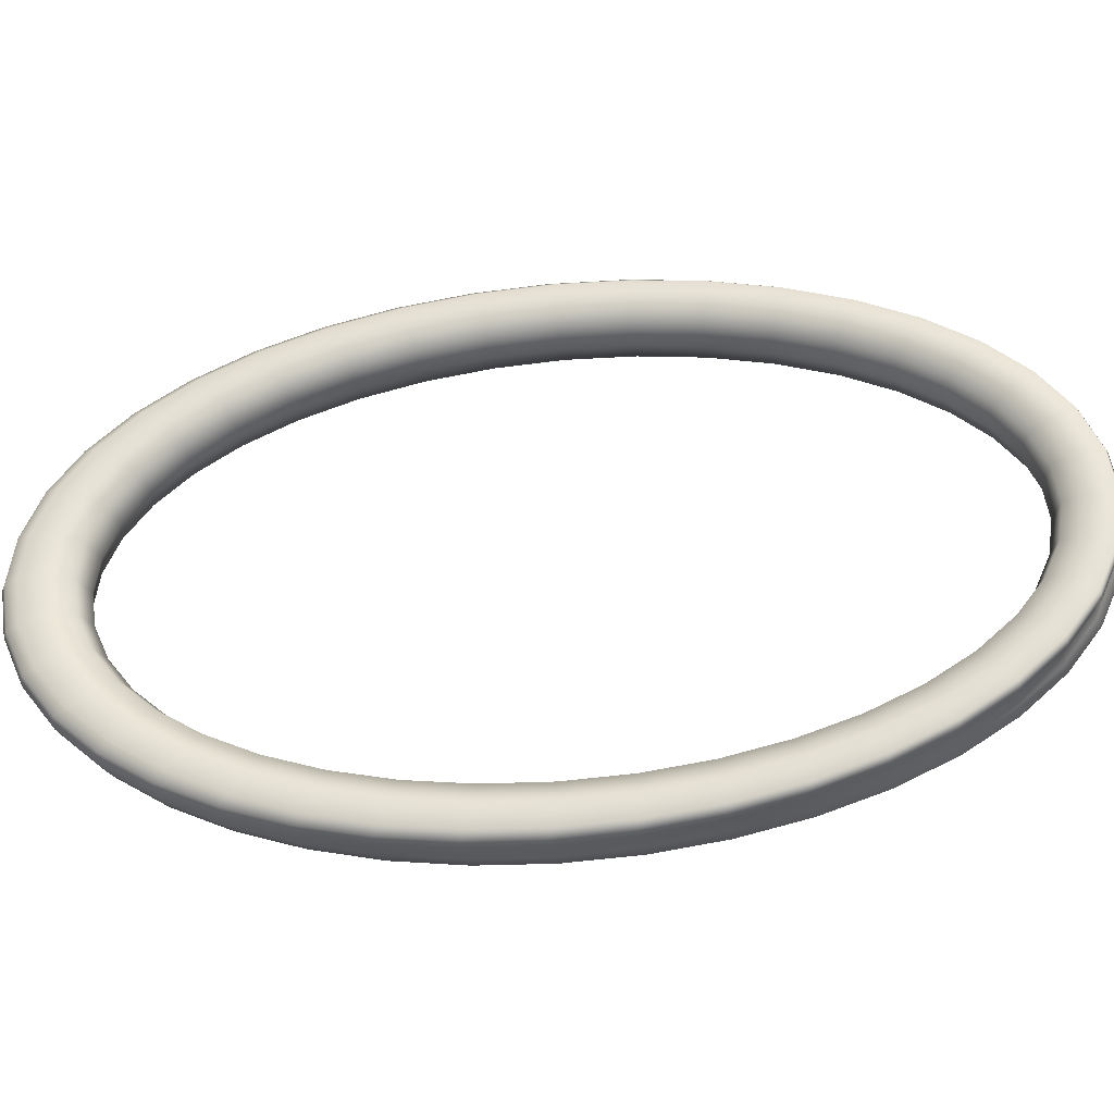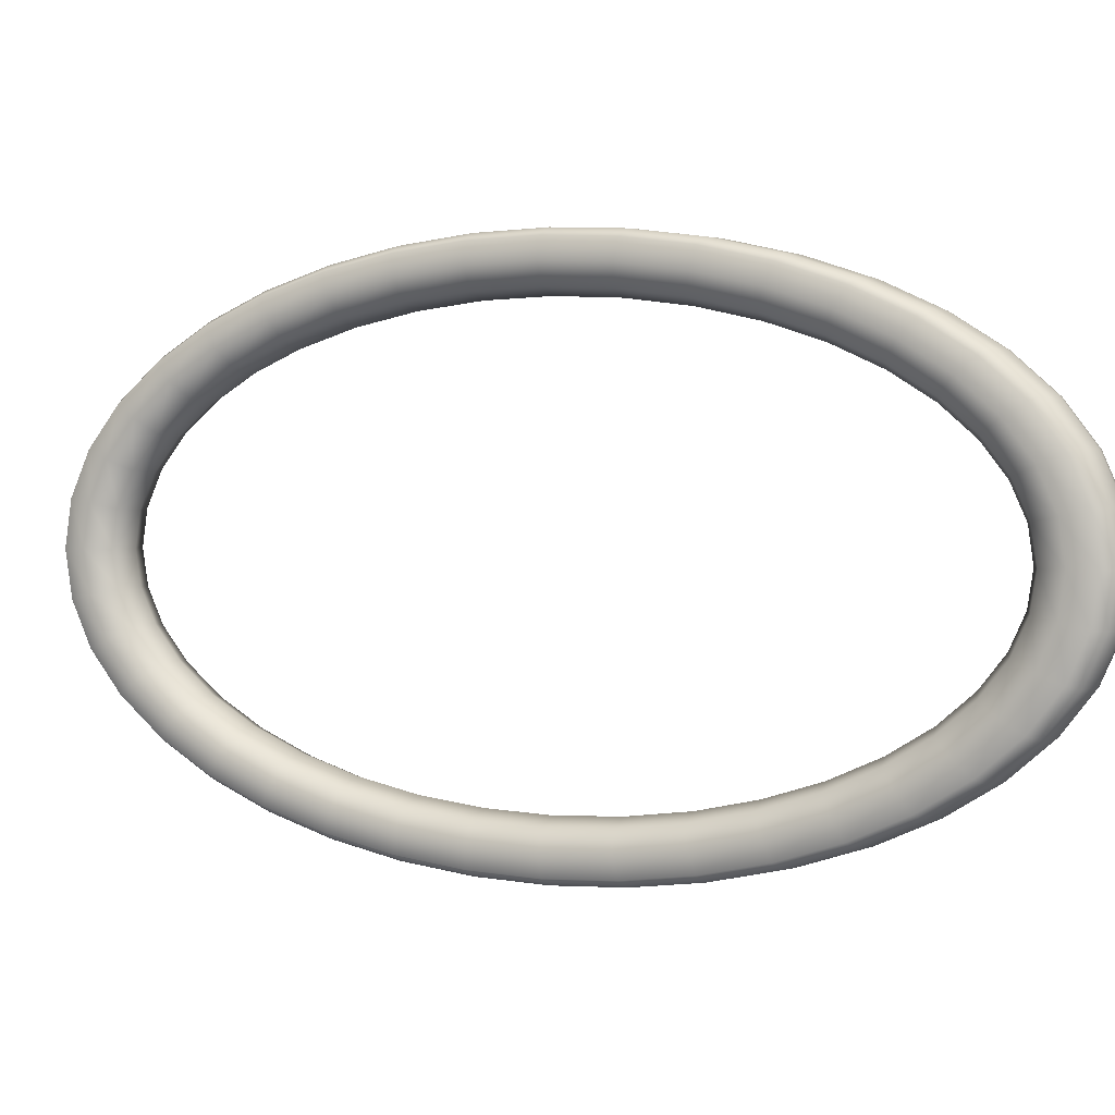
<metadata>
{"format":"obj","ext":"obj","renderer":"f3d","projection":"perspective","resolution":1024,"background":"white","views":[{"elev":-32.6,"azim":51.3,"up":"+Z"},{"elev":2.9,"azim":-114.2,"up":"+Z"}]}
</metadata>
<code>
g default
v 8.996 9.333 -0.2839
v 8.821 9.168 -0.5378
v 8.551 8.915 -0.737
v 8.213 8.597 -0.8641
v 7.839 8.245 -0.9077
v 7.466 7.894 -0.8641
v 7.128 7.576 -0.737
v 6.858 7.322 -0.5378
v 6.683 7.158 -0.2839
v 6.622 7.1 0.000658
v 6.683 7.158 0.2852
v 6.858 7.322 0.5391
v 7.128 7.576 0.7383
v 7.466 7.894 0.8654
v 7.839 8.245 0.9091
v 8.213 8.597 0.8654
v 8.551 8.915 0.7383
v 8.821 9.168 0.5391
v 8.996 9.333 0.2852
v 9.057 9.39 0.000658
v 8.858 9.48 -0.2839
v 8.683 9.315 -0.5378
v 8.413 9.062 -0.737
v 8.075 8.744 -0.8641
v 7.701 8.392 -0.9077
v 7.328 8.041 -0.8641
v 6.99 7.723 -0.737
v 6.72 7.469 -0.5378
v 6.545 7.305 -0.2839
v 6.484 7.247 0.000658
v 6.545 7.305 0.2852
v 6.72 7.469 0.5391
v 6.99 7.723 0.7383
v 7.328 8.041 0.8654
v 7.701 8.392 0.9091
v 8.075 8.744 0.8654
v 8.413 9.062 0.7383
v 8.683 9.315 0.5391
v 8.858 9.48 0.2852
v 8.918 9.537 0.000658
v 9.133 9.429 -0.3596
v 8.926 9.234 -0.6645
v 8.758 9.414 -0.6641
v 8.965 9.61 -0.3593
v 8.622 8.948 -0.8906
v 8.454 9.128 -0.8903
v 8.253 8.601 -1.03
v 8.085 8.782 -1.03
v 7.851 8.223 -1.077
v 7.683 8.403 -1.077
v 7.449 7.845 -1.03
v 7.281 8.025 -1.03
v 7.08 7.498 -0.8906
v 6.912 7.678 -0.8903
v 6.776 7.212 -0.6645
v 6.608 7.393 -0.6641
v 6.569 7.017 -0.3596
v 6.401 7.197 -0.3593
v 6.493 6.945 0.00021
v 6.325 7.126 0.00058
v 6.569 7.017 0.36
v 6.401 7.197 0.3604
v 6.776 7.212 0.6649
v 6.608 7.393 0.6653
v 7.08 7.498 0.8911
v 6.912 7.678 0.8914
v 7.449 7.845 1.03
v 7.281 8.025 1.031
v 7.851 8.223 1.077
v 7.683 8.403 1.078
v 8.253 8.601 1.03
v 8.085 8.782 1.031
v 8.622 8.948 0.8911
v 8.454 9.128 0.8914
v 8.926 9.234 0.6649
v 8.758 9.414 0.6653
v 9.133 9.429 0.36
v 8.965 9.61 0.3604
v 9.209 9.5 0.000211
v 9.041 9.681 0.00058
v 6.628 7.289 0.6855
v 6.415 7.088 0.3721
v 6.337 7.015 -0.000262
v 6.415 7.088 -0.3726
v 6.628 7.289 -0.686
v 6.938 7.58 -0.9166
v 7.312 7.932 -1.058
v 7.718 8.314 -1.106
v 8.125 8.697 -1.058
v 8.499 9.048 -0.9166
v 8.809 9.34 -0.686
v 9.022 9.54 -0.3726
v 9.1 9.614 -0.000261
v 9.022 9.54 0.3721
v 8.809 9.34 0.6855
v 8.499 9.048 0.9161
v 8.125 8.697 1.057
v 7.718 8.314 1.105
v 7.312 7.932 1.057
v 6.938 7.58 0.9161
v 6.685 7.218 0.6836
v 6.472 7.018 0.3703
v 6.394 6.944 -0.002111
v 6.472 7.018 -0.3745
v 6.685 7.218 -0.6878
v 6.995 7.509 -0.9185
v 7.369 7.861 -1.06
v 7.776 8.244 -1.108
v 8.182 8.626 -1.06
v 8.556 8.978 -0.9185
v 8.866 9.269 -0.6878
v 9.079 9.469 -0.3745
v 9.157 9.543 -0.00211
v 9.079 9.469 0.3703
v 8.866 9.269 0.6836
v 8.556 8.978 0.9143
v 8.182 8.626 1.056
v 7.776 8.244 1.103
v 7.369 7.861 1.056
v 6.995 7.509 0.9143
v 8.89 9.188 -0.6009
v 9.082 9.368 -0.3215
v 8.898 9.564 -0.3215
v 8.876 9.525 -0.5204
v 8.706 9.384 -0.6009
v 8.604 8.918 -0.8136
v 8.616 9.281 -0.7876
v 8.419 9.114 -0.8136
v 8.25 8.586 -0.9468
v 8.275 8.961 -0.9711
v 8.066 8.782 -0.9468
v 7.862 8.221 -0.9922
v 7.886 8.594 -1.065
v 7.678 8.417 -0.9922
v 7.475 7.856 -0.9468
v 7.48 8.212 -1.065
v 7.291 8.052 -0.9468
v 7.121 7.524 -0.8136
v 7.091 7.846 -0.9711
v 6.937 7.72 -0.8136
v 6.835 7.254 -0.6009
v 6.75 7.526 -0.7876
v 6.65 7.45 -0.6009
v 6.643 7.074 -0.3215
v 6.49 7.281 -0.5204
v 6.459 7.27 -0.3215
v 6.575 7.01 0.000658
v 6.345 7.144 -0.1831
v 6.391 7.206 0.000658
v 6.643 7.074 0.3229
v 6.345 7.144 0.1842
v 6.459 7.27 0.3229
v 6.835 7.254 0.6022
v 6.49 7.281 0.5216
v 6.65 7.45 0.6022
v 7.121 7.524 0.8149
v 6.75 7.526 0.7888
v 6.937 7.72 0.8149
v 7.475 7.856 0.9481
v 7.091 7.846 0.9723
v 7.291 8.052 0.9481
v 7.862 8.221 0.9935
v 7.48 8.212 1.066
v 7.678 8.417 0.9935
v 8.25 8.586 0.9481
v 7.886 8.594 1.066
v 8.066 8.782 0.9481
v 8.604 8.918 0.8149
v 8.275 8.961 0.9723
v 8.419 9.114 0.8149
v 8.89 9.188 0.6022
v 8.616 9.281 0.7888
v 8.706 9.384 0.6022
v 9.082 9.368 0.3229
v 8.876 9.525 0.5216
v 8.898 9.564 0.3229
v 9.15 9.432 0.000659
v 9.021 9.662 0.1842
v 8.966 9.628 0.000659
v 9.021 9.662 -0.1831
v 6.507 7.175 0.5381
v 6.607 7.338 0.6861
v 6.394 7.137 0.3727
v 6.357 7.034 0.19
v 6.316 7.064 0.000344
v 6.357 7.034 -0.1905
v 6.394 7.137 -0.372
v 6.507 7.175 -0.5386
v 6.607 7.338 -0.6854
v 6.773 7.425 -0.8122
v 6.917 7.629 -0.916
v 7.119 7.75 -0.9988
v 7.291 7.981 -1.057
v 7.513 8.121 -1.094
v 7.697 8.363 -1.105
v 7.924 8.507 -1.094
v 8.104 8.746 -1.057
v 8.318 8.878 -0.9988
v 8.478 9.098 -0.916
v 8.664 9.203 -0.8122
v 8.787 9.389 -0.6854
v 8.93 9.453 -0.5386
v 9.001 9.589 -0.372
v 9.079 9.595 -0.1905
v 9.079 9.663 0.000345
v 9.079 9.595 0.19
v 9.001 9.589 0.3727
v 8.93 9.453 0.5381
v 8.787 9.389 0.6861
v 8.664 9.203 0.8117
v 8.478 9.098 0.9167
v 8.318 8.878 0.9982
v 8.104 8.746 1.058
v 7.924 8.507 1.093
v 7.697 8.363 1.106
v 7.513 8.121 1.093
v 7.291 7.981 1.058
v 7.119 7.75 0.9982
v 6.917 7.629 0.9167
v 6.773 7.425 0.8117
v 6.653 7.248 0.6843
v 6.44 7.047 0.3709
v 6.362 6.973 -0.00145
v 6.44 7.047 -0.3738
v 6.653 7.248 -0.6872
v 6.963 7.539 -0.9178
v 7.337 7.891 -1.059
v 7.744 8.273 -1.107
v 8.15 8.656 -1.059
v 8.524 9.007 -0.9178
v 8.834 9.299 -0.6872
v 9.047 9.499 -0.3738
v 9.125 9.573 -0.001449
v 9.047 9.499 0.3709
v 8.834 9.299 0.6843
v 8.524 9.007 0.9149
v 8.15 8.656 1.056
v 7.744 8.273 1.104
v 7.337 7.891 1.056
v 6.963 7.539 0.9149
v 9.044 9.345 -0.5208
v 8.907 9.254 -0.6868
v 8.987 9.383 -0.5405
v 9.12 9.454 -0.3735
v 8.784 9.1 -0.788
v 8.597 8.963 -0.9175
v 8.721 9.133 -0.814
v 8.443 8.78 -0.9715
v 8.223 8.611 -1.059
v 8.375 8.808 -1.001
v 8.054 8.414 -1.065
v 7.817 8.229 -1.107
v 7.981 8.437 -1.096
v 7.648 8.032 -1.065
v 7.41 7.846 -1.059
v 7.57 8.05 -1.096
v 7.259 7.666 -0.9715
v 7.036 7.494 -0.9175
v 7.176 7.679 -1.001
v 6.918 7.346 -0.788
v 6.727 7.203 -0.6868
v 6.83 7.354 -0.814
v 6.658 7.101 -0.5208
v 6.513 7.003 -0.3735
v 6.564 7.104 -0.5405
v 6.513 6.964 -0.1835
v 6.435 6.929 -0.001135
v 6.414 6.963 -0.1923
v 6.513 6.964 0.1839
v 6.513 7.003 0.3712
v 6.414 6.963 0.1881
v 6.658 7.101 0.5212
v 6.727 7.203 0.6846
v 6.564 7.104 0.5363
v 6.918 7.346 0.7884
v 7.036 7.494 0.9152
v 6.83 7.354 0.8098
v 7.259 7.666 0.9719
v 7.41 7.846 1.057
v 7.176 7.679 0.9964
v 7.648 8.032 1.066
v 7.817 8.229 1.104
v 7.57 8.05 1.091
v 8.054 8.414 1.066
v 8.223 8.611 1.057
v 7.981 8.437 1.091
v 8.443 8.78 0.9719
v 8.597 8.963 0.9152
v 8.375 8.808 0.9964
v 8.784 9.1 0.7884
v 8.907 9.254 0.6846
v 8.721 9.133 0.8098
v 9.044 9.345 0.5212
v 9.12 9.454 0.3712
v 8.987 9.383 0.5363
v 9.189 9.482 0.1839
v 9.198 9.528 -0.001135
v 9.137 9.524 0.1881
v 9.189 9.482 -0.1834
v 9.137 9.524 -0.1923
v 8.906 9.387 -0.2714
v 8.783 9.41 -0.4163
v 8.736 9.227 -0.5167
v 8.921 9.263 -0.4163
v 8.558 9.198 -0.6454
v 8.472 8.979 -0.7115
v 8.696 9.051 -0.6454
v 8.25 8.909 -0.8104
v 8.139 8.666 -0.8365
v 8.389 8.762 -0.8104
v 7.89 8.57 -0.8967
v 7.77 8.319 -0.8796
v 8.029 8.423 -0.8967
v 7.512 8.214 -0.8967
v 7.402 7.972 -0.8365
v 7.65 8.068 -0.8967
v 7.152 7.876 -0.8104
v 7.069 7.659 -0.7115
v 7.29 7.729 -0.8104
v 6.845 7.586 -0.6454
v 6.805 7.41 -0.5167
v 6.983 7.44 -0.6454
v 6.619 7.375 -0.4163
v 6.635 7.251 -0.2714
v 6.758 7.228 -0.4163
v 6.5 7.262 -0.1436
v 6.577 7.196 0.000658
v 6.638 7.115 -0.1436
v 6.5 7.262 0.1449
v 6.635 7.251 0.2727
v 6.638 7.115 0.1449
v 6.619 7.375 0.4176
v 6.805 7.41 0.5181
v 6.758 7.228 0.4176
v 6.845 7.586 0.6467
v 7.069 7.659 0.7128
v 6.983 7.44 0.6467
v 7.152 7.876 0.8117
v 7.402 7.972 0.8378
v 7.29 7.729 0.8117
v 7.512 8.214 0.898
v 7.77 8.319 0.8809
v 7.65 8.068 0.898
v 7.89 8.57 0.898
v 8.139 8.666 0.8378
v 8.029 8.423 0.898
v 8.25 8.909 0.8117
v 8.472 8.979 0.7128
v 8.389 8.762 0.8117
v 8.558 9.198 0.6467
v 8.736 9.227 0.5181
v 8.696 9.051 0.6467
v 8.783 9.41 0.4176
v 8.906 9.387 0.2727
v 8.921 9.263 0.4176
v 8.903 9.523 0.1449
v 8.964 9.442 0.000658
v 9.041 9.376 0.1449
v 8.903 9.523 -0.1436
v 9.041 9.376 -0.1436
v 9.028 9.368 -0.5395
v 8.762 9.118 -0.8131
v 8.416 8.793 -0.9996
v 8.022 8.422 -1.095
v 7.611 8.035 -1.095
v 7.217 7.664 -0.9996
v 6.871 7.339 -0.8131
v 6.606 7.089 -0.5395
v 6.456 6.948 -0.1914
v 6.456 6.948 0.1891
v 6.606 7.089 0.5372
v 6.871 7.339 0.8108
v 7.217 7.664 0.9974
v 7.611 8.035 1.092
v 8.022 8.422 1.092
v 8.416 8.793 0.9974
v 8.762 9.118 0.8108
v 9.028 9.368 0.5372
v 9.178 9.509 0.1891
v 9.178 9.509 -0.1914
v 8.834 9.319 -0.3989
v 8.614 9.113 -0.6217
v 8.312 8.829 -0.7836
v 7.957 8.494 -0.8687
v 7.584 8.143 -0.8687
v 7.229 7.809 -0.7836
v 6.926 7.525 -0.6217
v 6.707 7.318 -0.3989
v 6.592 7.21 -0.137
v 6.592 7.21 0.1384
v 6.707 7.318 0.4003
v 6.926 7.525 0.623
v 7.229 7.809 0.7849
v 7.584 8.143 0.87
v 7.957 8.494 0.87
v 8.312 8.829 0.7849
v 8.614 9.113 0.623
v 8.834 9.319 0.4003
v 8.949 9.428 0.1384
v 8.949 9.428 -0.137
v 9 9.291 -0.4683
v 8.816 9.487 -0.4683
v 8.757 9.062 -0.7165
v 8.573 9.258 -0.7165
v 8.433 8.758 -0.8907
v 8.249 8.954 -0.8907
v 8.059 8.405 -0.9807
v 7.874 8.601 -0.9807
v 7.666 8.036 -0.9807
v 7.482 8.232 -0.9807
v 7.292 7.684 -0.8907
v 7.108 7.88 -0.8907
v 6.968 7.379 -0.7165
v 6.784 7.575 -0.7165
v 6.725 7.151 -0.4683
v 6.541 7.347 -0.4683
v 6.593 7.026 -0.1633
v 6.408 7.222 -0.1633
v 6.593 7.026 0.1646
v 6.408 7.222 0.1646
v 6.725 7.151 0.4696
v 6.541 7.347 0.4696
v 6.968 7.379 0.7178
v 6.784 7.575 0.7178
v 7.292 7.684 0.892
v 7.108 7.88 0.892
v 7.666 8.036 0.9821
v 7.482 8.232 0.9821
v 8.059 8.405 0.9821
v 7.874 8.601 0.9821
v 8.433 8.758 0.892
v 8.249 8.954 0.892
v 8.757 9.062 0.7178
v 8.573 9.258 0.7178
v 9 9.291 0.4696
v 8.816 9.487 0.4696
v 9.133 9.416 0.1646
v 8.948 9.611 0.1646
v 9.133 9.416 -0.1633
v 8.948 9.611 -0.1633
v 6.486 7.224 0.5387
v 6.336 7.083 0.1906
v 6.336 7.083 -0.1899
v 6.486 7.224 -0.538
v 6.752 7.474 -0.8116
v 7.098 7.799 -0.9981
v 7.492 8.17 -1.093
v 7.903 8.557 -1.093
v 8.297 8.927 -0.9981
v 8.643 9.253 -0.8116
v 8.908 9.503 -0.538
v 9.058 9.644 -0.1899
v 9.058 9.644 0.1906
v 8.908 9.503 0.5387
v 8.643 9.253 0.8123
v 8.297 8.927 0.9988
v 7.903 8.557 1.094
v 7.492 8.17 1.094
v 7.098 7.799 0.9988
v 6.752 7.474 0.8123
v 6.532 7.134 0.5369
v 6.382 6.993 0.1888
v 6.382 6.993 -0.1917
v 6.532 7.134 -0.5398
v 6.798 7.384 -0.8134
v 7.144 7.709 -0.9999
v 7.538 8.08 -1.095
v 7.949 8.466 -1.095
v 8.343 8.837 -0.9999
v 8.689 9.162 -0.8134
v 8.955 9.412 -0.5398
v 9.105 9.554 -0.1917
v 9.105 9.554 0.1888
v 8.955 9.412 0.5369
v 8.689 9.162 0.8105
v 8.343 8.837 0.997
v 7.949 8.466 1.092
v 7.538 8.08 1.092
v 7.144 7.709 0.997
v 6.798 7.384 0.8105
g Right_Curtain_Holder
f 41 241 361 244
f 241 42 242 361
f 361 242 111 243
f 244 361 243 112
f 42 245 362 242
f 245 45 246 362
f 362 246 110 247
f 242 362 247 111
f 45 248 363 246
f 248 47 249 363
f 363 249 109 250
f 246 363 250 110
f 47 251 364 249
f 251 49 252 364
f 364 252 108 253
f 249 364 253 109
f 49 254 365 252
f 254 51 255 365
f 365 255 107 256
f 252 365 256 108
f 51 257 366 255
f 257 53 258 366
f 366 258 106 259
f 255 366 259 107
f 53 260 367 258
f 260 55 261 367
f 367 261 105 262
f 258 367 262 106
f 55 263 368 261
f 263 57 264 368
f 368 264 104 265
f 261 368 265 105
f 57 266 369 264
f 266 59 267 369
f 369 267 103 268
f 264 369 268 104
f 59 269 370 267
f 269 61 270 370
f 370 270 102 271
f 267 370 271 103
f 61 272 371 270
f 272 63 273 371
f 371 273 101 274
f 270 371 274 102
f 63 275 372 273
f 275 65 276 372
f 372 276 120 277
f 273 372 277 101
f 65 278 373 276
f 278 67 279 373
f 373 279 119 280
f 276 373 280 120
f 67 281 374 279
f 281 69 282 374
f 374 282 118 283
f 279 374 283 119
f 69 284 375 282
f 284 71 285 375
f 375 285 117 286
f 282 375 286 118
f 71 287 376 285
f 287 73 288 376
f 376 288 116 289
f 285 376 289 117
f 73 290 377 288
f 290 75 291 377
f 377 291 115 292
f 288 377 292 116
f 75 293 378 291
f 293 77 294 378
f 378 294 114 295
f 291 378 295 115
f 77 296 379 294
f 296 79 297 379
f 379 297 113 298
f 294 379 298 114
f 79 299 380 297
f 299 41 244 380
f 380 244 112 300
f 297 380 300 113
f 1 301 381 304
f 301 21 302 381
f 381 302 22 303
f 304 381 303 2
f 2 303 382 307
f 303 22 305 382
f 382 305 23 306
f 307 382 306 3
f 3 306 383 310
f 306 23 308 383
f 383 308 24 309
f 310 383 309 4
f 4 309 384 313
f 309 24 311 384
f 384 311 25 312
f 313 384 312 5
f 5 312 385 316
f 312 25 314 385
f 385 314 26 315
f 316 385 315 6
f 6 315 386 319
f 315 26 317 386
f 386 317 27 318
f 319 386 318 7
f 7 318 387 322
f 318 27 320 387
f 387 320 28 321
f 322 387 321 8
f 8 321 388 325
f 321 28 323 388
f 388 323 29 324
f 325 388 324 9
f 9 324 389 328
f 324 29 326 389
f 389 326 30 327
f 328 389 327 10
f 10 327 390 331
f 327 30 329 390
f 390 329 31 330
f 331 390 330 11
f 11 330 391 334
f 330 31 332 391
f 391 332 32 333
f 334 391 333 12
f 12 333 392 337
f 333 32 335 392
f 392 335 33 336
f 337 392 336 13
f 13 336 393 340
f 336 33 338 393
f 393 338 34 339
f 340 393 339 14
f 14 339 394 343
f 339 34 341 394
f 394 341 35 342
f 343 394 342 15
f 15 342 395 346
f 342 35 344 395
f 395 344 36 345
f 346 395 345 16
f 16 345 396 349
f 345 36 347 396
f 396 347 37 348
f 349 396 348 17
f 17 348 397 352
f 348 37 350 397
f 397 350 38 351
f 352 397 351 18
f 18 351 398 355
f 351 38 353 398
f 398 353 39 354
f 355 398 354 19
f 19 354 399 358
f 354 39 356 399
f 399 356 40 357
f 358 399 357 20
f 20 357 400 360
f 357 40 359 400
f 400 359 21 301
f 360 400 301 1
f 1 304 401 122
f 304 2 121 401
f 401 121 42 241
f 122 401 241 41
f 22 302 402 125
f 302 21 123 402
f 402 123 44 124
f 125 402 124 43
f 2 307 403 121
f 307 3 126 403
f 403 126 45 245
f 121 403 245 42
f 23 305 404 128
f 305 22 125 404
f 404 125 43 127
f 128 404 127 46
f 3 310 405 126
f 310 4 129 405
f 405 129 47 248
f 126 405 248 45
f 24 308 406 131
f 308 23 128 406
f 406 128 46 130
f 131 406 130 48
f 4 313 407 129
f 313 5 132 407
f 407 132 49 251
f 129 407 251 47
f 25 311 408 134
f 311 24 131 408
f 408 131 48 133
f 134 408 133 50
f 5 316 409 132
f 316 6 135 409
f 409 135 51 254
f 132 409 254 49
f 26 314 410 137
f 314 25 134 410
f 410 134 50 136
f 137 410 136 52
f 6 319 411 135
f 319 7 138 411
f 411 138 53 257
f 135 411 257 51
f 27 317 412 140
f 317 26 137 412
f 412 137 52 139
f 140 412 139 54
f 7 322 413 138
f 322 8 141 413
f 413 141 55 260
f 138 413 260 53
f 28 320 414 143
f 320 27 140 414
f 414 140 54 142
f 143 414 142 56
f 8 325 415 141
f 325 9 144 415
f 415 144 57 263
f 141 415 263 55
f 29 323 416 146
f 323 28 143 416
f 416 143 56 145
f 146 416 145 58
f 9 328 417 144
f 328 10 147 417
f 417 147 59 266
f 144 417 266 57
f 30 326 418 149
f 326 29 146 418
f 418 146 58 148
f 149 418 148 60
f 10 331 419 147
f 331 11 150 419
f 419 150 61 269
f 147 419 269 59
f 31 329 420 152
f 329 30 149 420
f 420 149 60 151
f 152 420 151 62
f 11 334 421 150
f 334 12 153 421
f 421 153 63 272
f 150 421 272 61
f 32 332 422 155
f 332 31 152 422
f 422 152 62 154
f 155 422 154 64
f 12 337 423 153
f 337 13 156 423
f 423 156 65 275
f 153 423 275 63
f 33 335 424 158
f 335 32 155 424
f 424 155 64 157
f 158 424 157 66
f 13 340 425 156
f 340 14 159 425
f 425 159 67 278
f 156 425 278 65
f 34 338 426 161
f 338 33 158 426
f 426 158 66 160
f 161 426 160 68
f 14 343 427 159
f 343 15 162 427
f 427 162 69 281
f 159 427 281 67
f 35 341 428 164
f 341 34 161 428
f 428 161 68 163
f 164 428 163 70
f 15 346 429 162
f 346 16 165 429
f 429 165 71 284
f 162 429 284 69
f 36 344 430 167
f 344 35 164 430
f 430 164 70 166
f 167 430 166 72
f 16 349 431 165
f 349 17 168 431
f 431 168 73 287
f 165 431 287 71
f 37 347 432 170
f 347 36 167 432
f 432 167 72 169
f 170 432 169 74
f 17 352 433 168
f 352 18 171 433
f 433 171 75 290
f 168 433 290 73
f 38 350 434 173
f 350 37 170 434
f 434 170 74 172
f 173 434 172 76
f 18 355 435 171
f 355 19 174 435
f 435 174 77 293
f 171 435 293 75
f 39 353 436 176
f 353 38 173 436
f 436 173 76 175
f 176 436 175 78
f 19 358 437 174
f 358 20 177 437
f 437 177 79 296
f 174 437 296 77
f 40 356 438 179
f 356 39 176 438
f 438 176 78 178
f 179 438 178 80
f 20 360 439 177
f 360 1 122 439
f 439 122 41 299
f 177 439 299 79
f 21 359 440 123
f 359 40 179 440
f 440 179 80 180
f 123 440 180 44
f 82 181 441 183
f 181 81 182 441
f 441 182 64 154
f 183 441 154 62
f 83 184 442 185
f 184 82 183 442
f 442 183 62 151
f 185 442 151 60
f 84 186 443 187
f 186 83 185 443
f 443 185 60 148
f 187 443 148 58
f 85 188 444 189
f 188 84 187 444
f 444 187 58 145
f 189 444 145 56
f 86 190 445 191
f 190 85 189 445
f 445 189 56 142
f 191 445 142 54
f 87 192 446 193
f 192 86 191 446
f 446 191 54 139
f 193 446 139 52
f 88 194 447 195
f 194 87 193 447
f 447 193 52 136
f 195 447 136 50
f 89 196 448 197
f 196 88 195 448
f 448 195 50 133
f 197 448 133 48
f 90 198 449 199
f 198 89 197 449
f 449 197 48 130
f 199 449 130 46
f 91 200 450 201
f 200 90 199 450
f 450 199 46 127
f 201 450 127 43
f 92 202 451 203
f 202 91 201 451
f 451 201 43 124
f 203 451 124 44
f 93 204 452 205
f 204 92 203 452
f 452 203 44 180
f 205 452 180 80
f 94 206 453 207
f 206 93 205 453
f 453 205 80 178
f 207 453 178 78
f 95 208 454 209
f 208 94 207 454
f 454 207 78 175
f 209 454 175 76
f 96 210 455 211
f 210 95 209 455
f 455 209 76 172
f 211 455 172 74
f 97 212 456 213
f 212 96 211 456
f 456 211 74 169
f 213 456 169 72
f 98 214 457 215
f 214 97 213 457
f 457 213 72 166
f 215 457 166 70
f 99 216 458 217
f 216 98 215 458
f 458 215 70 163
f 217 458 163 68
f 100 218 459 219
f 218 99 217 459
f 459 217 68 160
f 219 459 160 66
f 81 220 460 182
f 220 100 219 460
f 460 219 66 157
f 182 460 157 64
f 102 274 461 222
f 274 101 221 461
f 461 221 81 181
f 222 461 181 82
f 103 271 462 223
f 271 102 222 462
f 462 222 82 184
f 223 462 184 83
f 104 268 463 224
f 268 103 223 463
f 463 223 83 186
f 224 463 186 84
f 105 265 464 225
f 265 104 224 464
f 464 224 84 188
f 225 464 188 85
f 106 262 465 226
f 262 105 225 465
f 465 225 85 190
f 226 465 190 86
f 107 259 466 227
f 259 106 226 466
f 466 226 86 192
f 227 466 192 87
f 108 256 467 228
f 256 107 227 467
f 467 227 87 194
f 228 467 194 88
f 109 253 468 229
f 253 108 228 468
f 468 228 88 196
f 229 468 196 89
f 110 250 469 230
f 250 109 229 469
f 469 229 89 198
f 230 469 198 90
f 111 247 470 231
f 247 110 230 470
f 470 230 90 200
f 231 470 200 91
f 112 243 471 232
f 243 111 231 471
f 471 231 91 202
f 232 471 202 92
f 113 300 472 233
f 300 112 232 472
f 472 232 92 204
f 233 472 204 93
f 114 298 473 234
f 298 113 233 473
f 473 233 93 206
f 234 473 206 94
f 115 295 474 235
f 295 114 234 474
f 474 234 94 208
f 235 474 208 95
f 116 292 475 236
f 292 115 235 475
f 475 235 95 210
f 236 475 210 96
f 117 289 476 237
f 289 116 236 476
f 476 236 96 212
f 237 476 212 97
f 118 286 477 238
f 286 117 237 477
f 477 237 97 214
f 238 477 214 98
f 119 283 478 239
f 283 118 238 478
f 478 238 98 216
f 239 478 216 99
f 120 280 479 240
f 280 119 239 479
f 479 239 99 218
f 240 479 218 100
f 101 277 480 221
f 277 120 240 480
f 480 240 100 220
f 221 480 220 81

</code>
